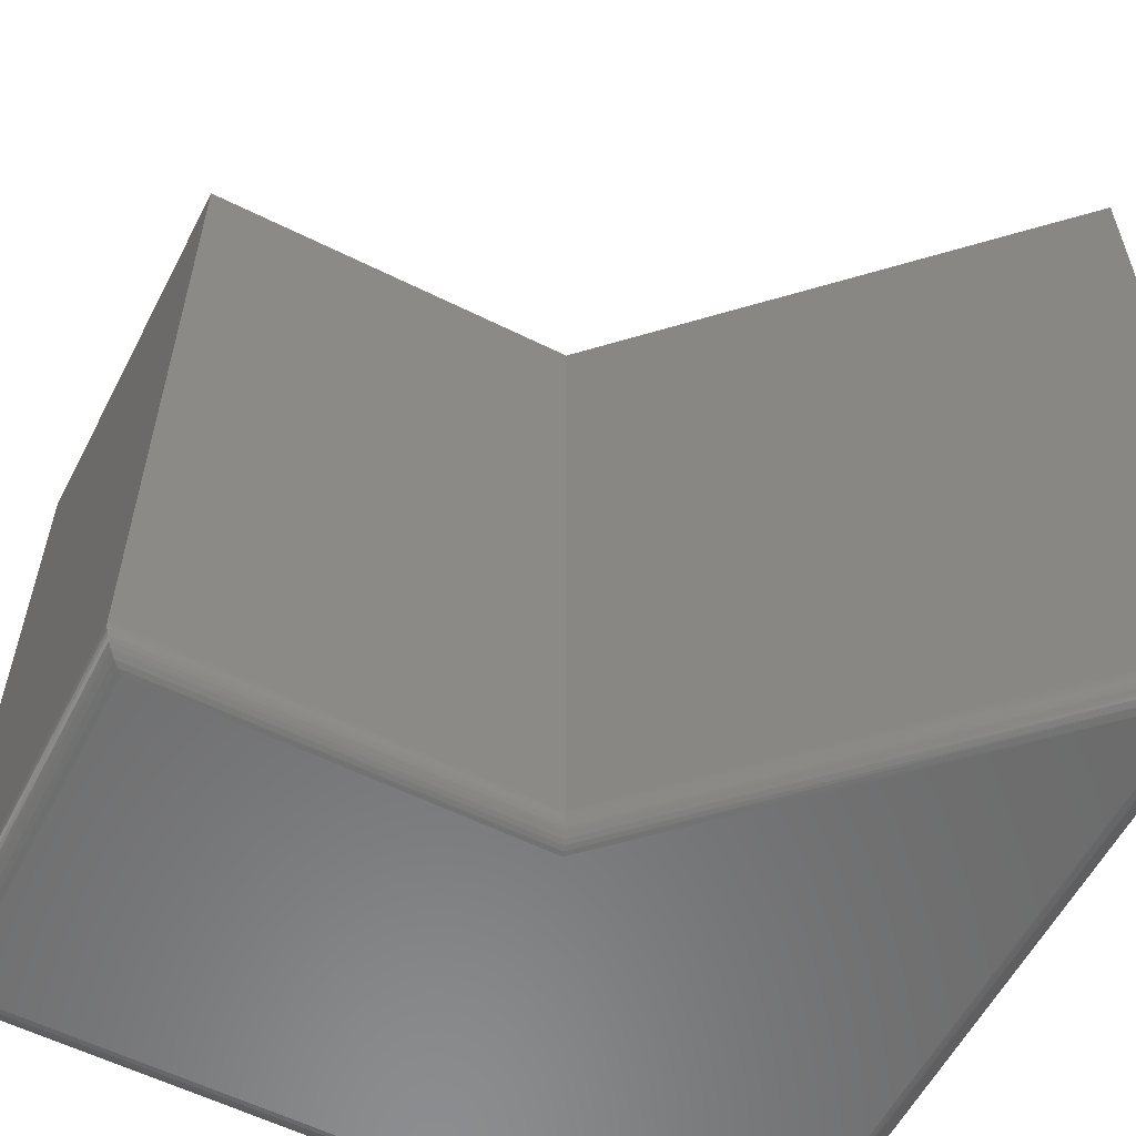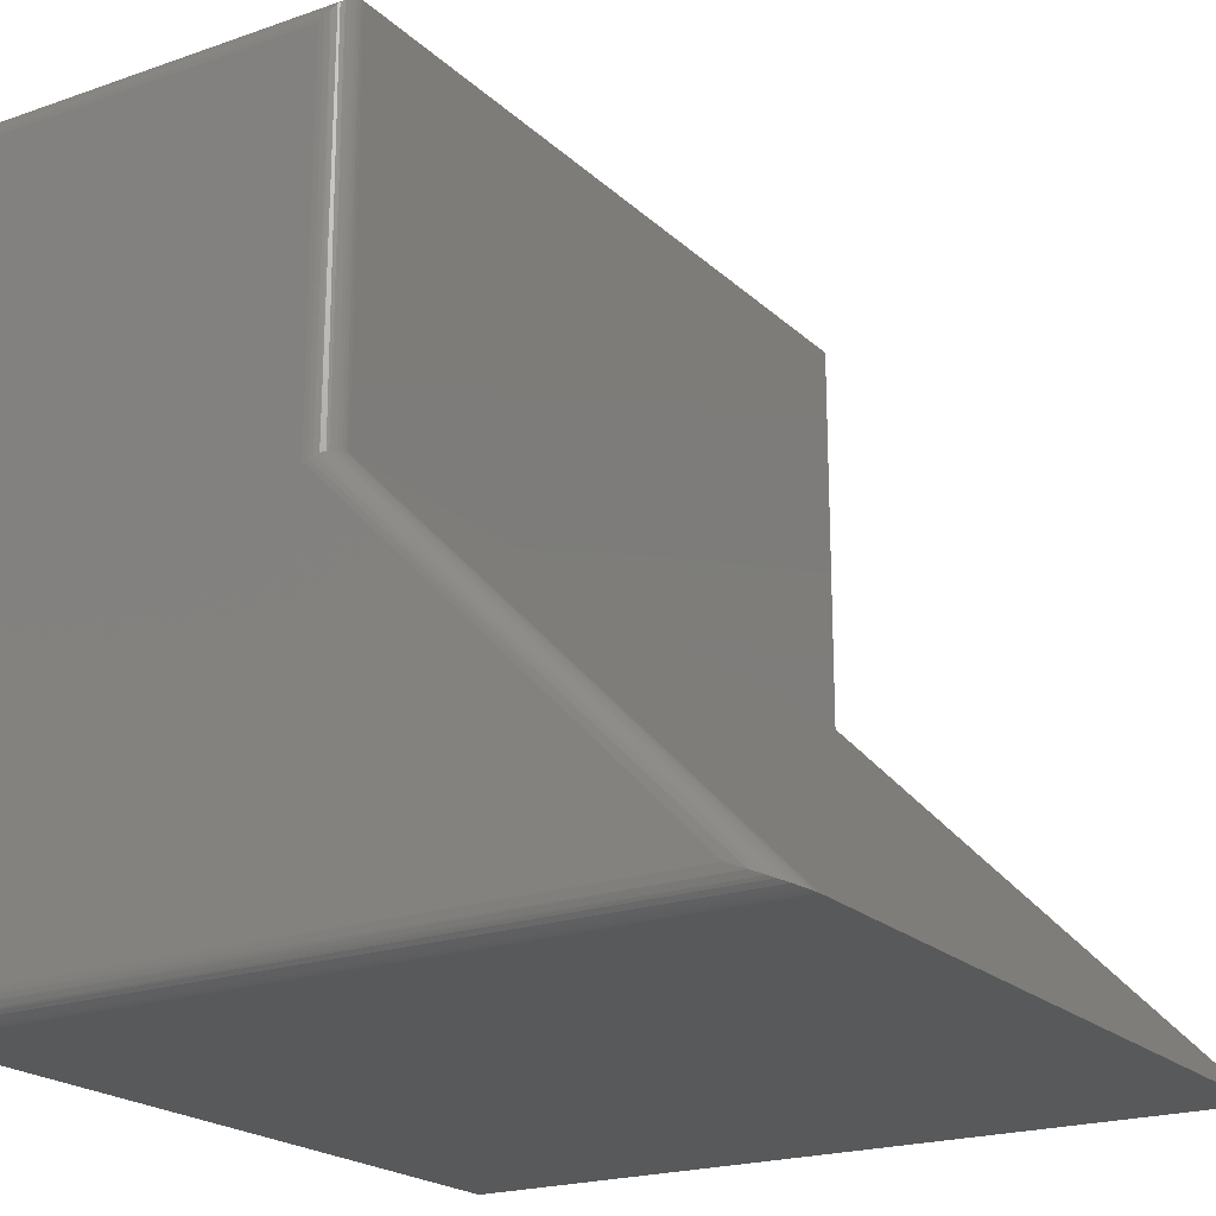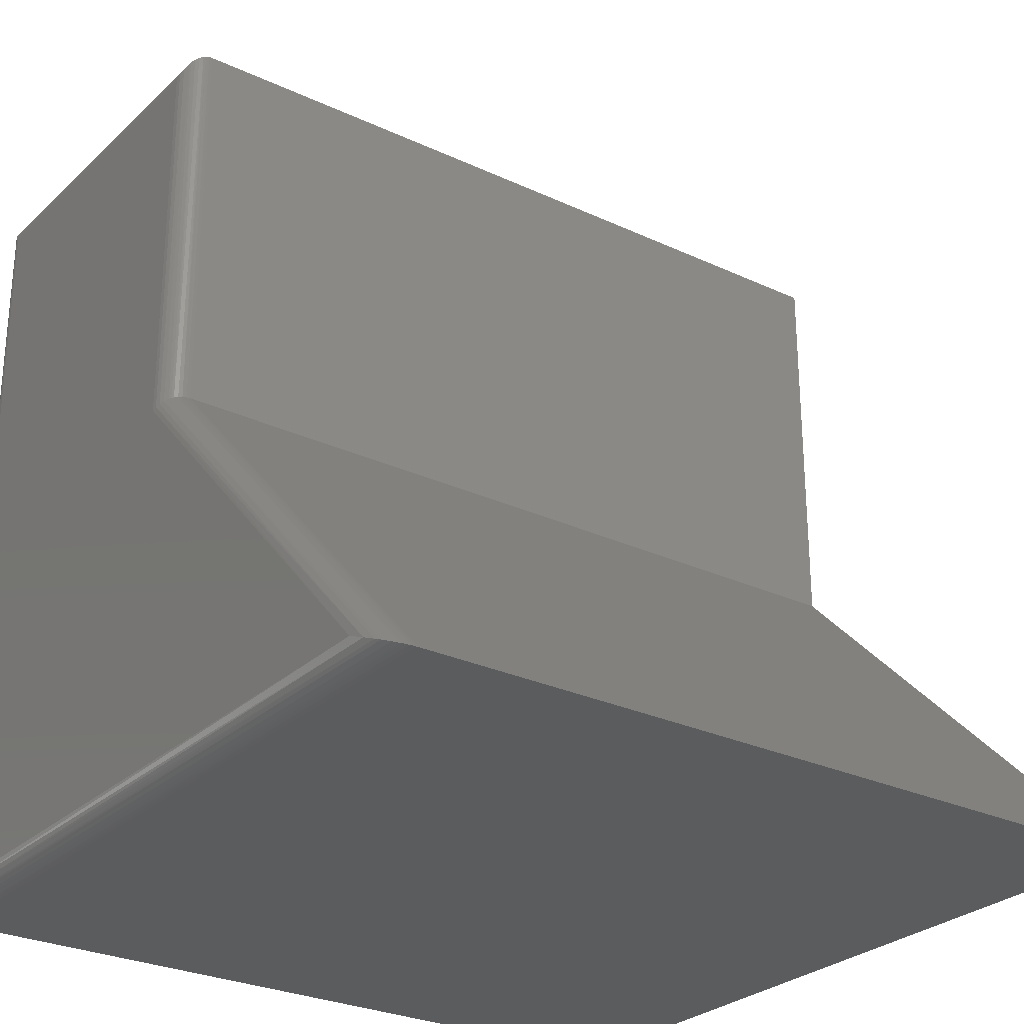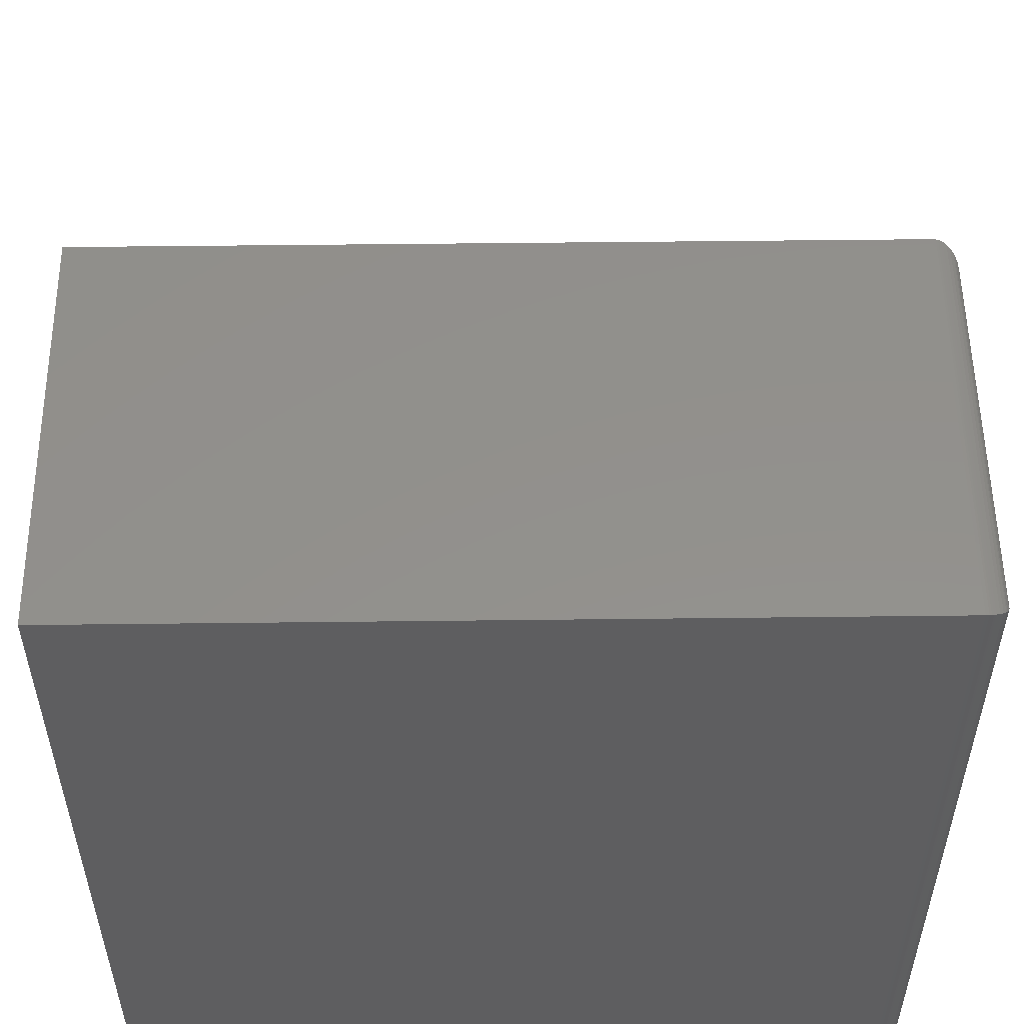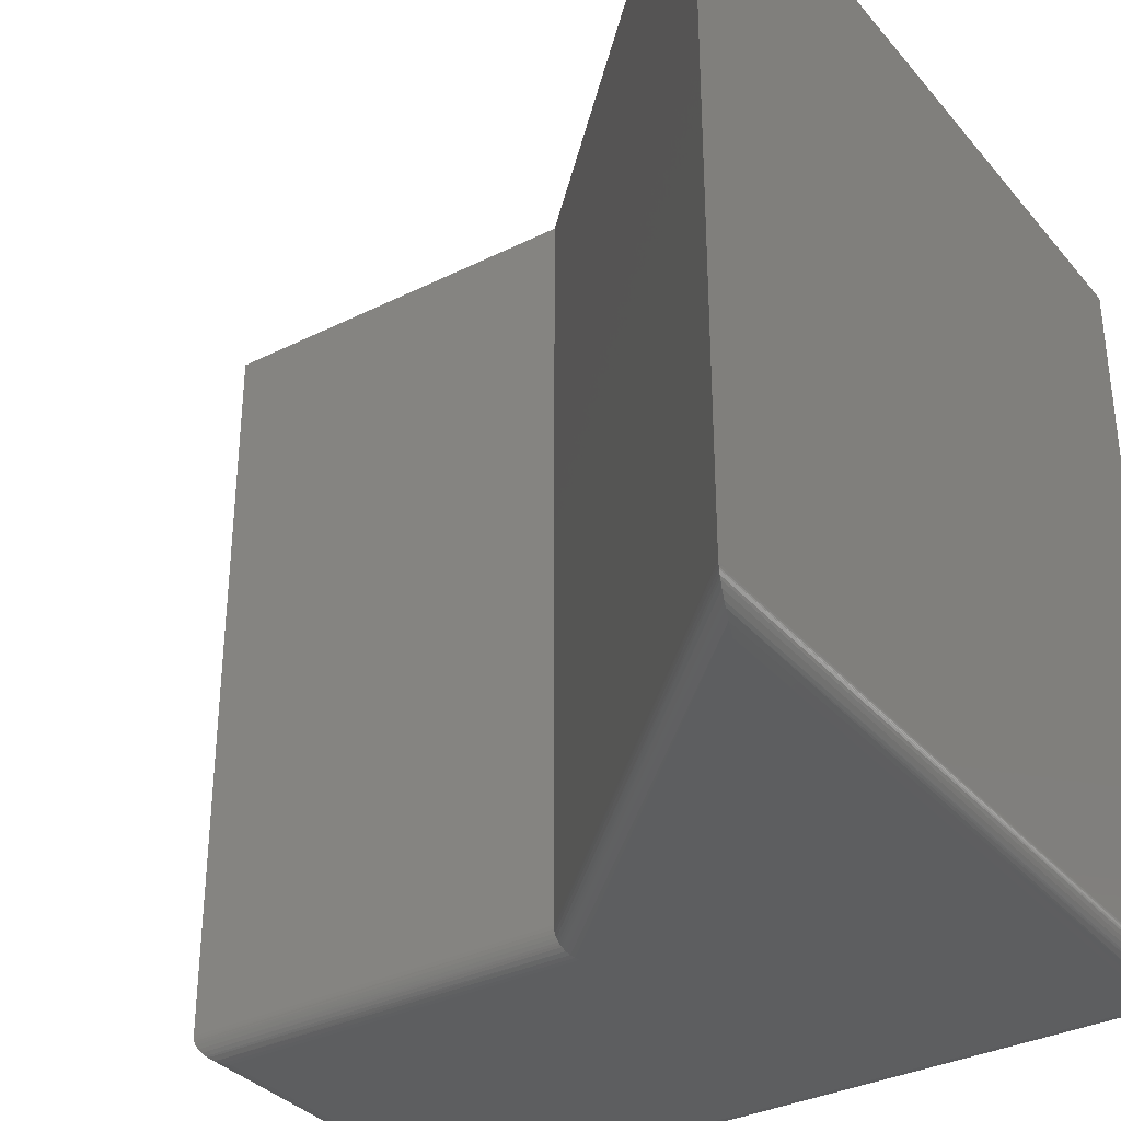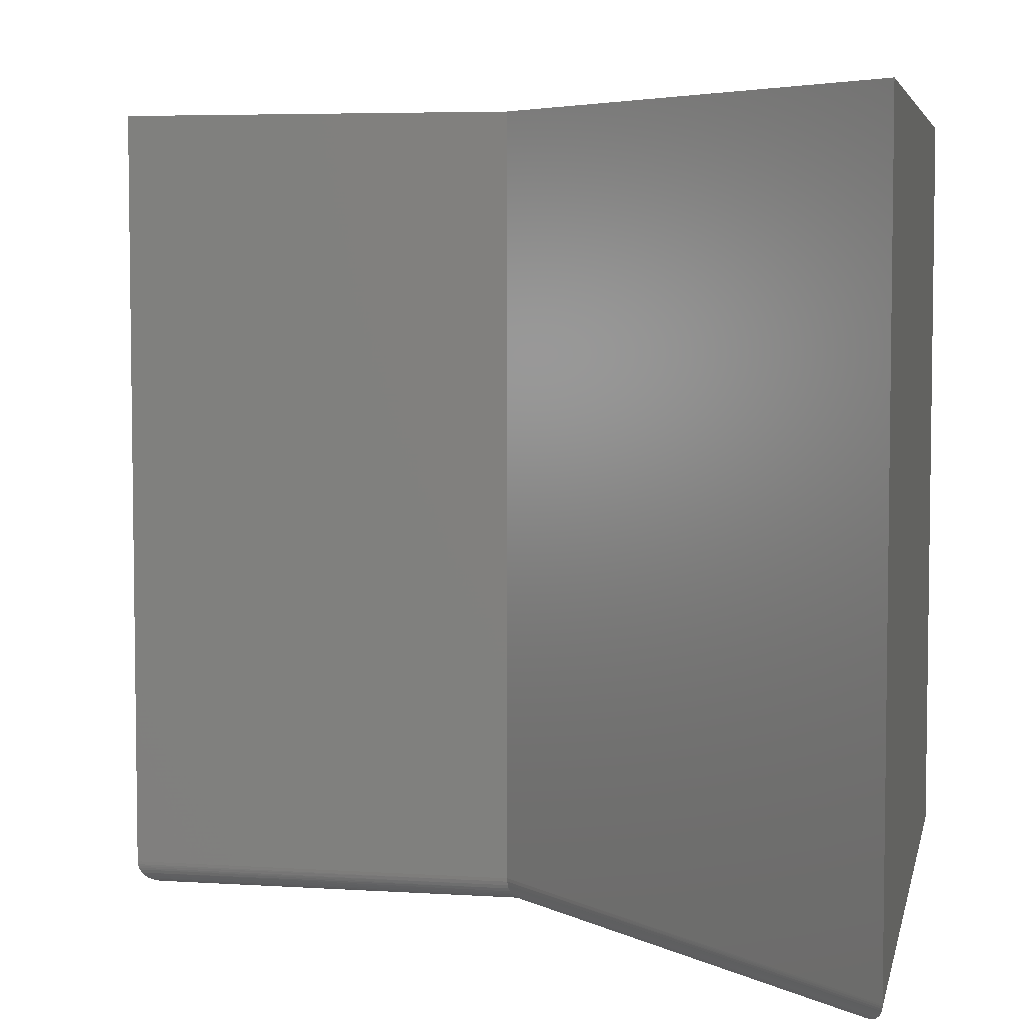
<metadata>
{"format":"stl","ext":"stl","renderer":"f3d","projection":"perspective","resolution":1024,"background":"white","views":[{"elev":-57.9,"azim":62.7,"up":"+Y"},{"elev":-20.8,"azim":32.2,"up":"+Z"},{"elev":-27.6,"azim":54.3,"up":"+Z"},{"elev":53.8,"azim":-90.7,"up":"+Z"},{"elev":-34.2,"azim":123.9,"up":"+Y"},{"elev":5.2,"azim":101.4,"up":"+Y"}]}
</metadata>
<code>
# stl→obj: 64 verts, 124 faces
v -0.332 -0.75 0.7266
v -0.6641 -0.75 0.7266
v -0.332 -0.75 0.3694
v -0.6641 -0.75 0.02344
v 0.006749 -0.75 0.02344
v -0.6875 5.099e-33 0.75
v -0.6875 0 0
v -0.6875 -0.7266 0.75
v -0.6875 -0.7266 -1.7e-33
v -0.3086 4.207e-17 0.75
v -0.3086 -0.7266 0.75
v -0.3086 4.207e-17 0.3789
v -0.3086 -0.7266 0.3789
v 0.0625 8.327e-17 -4.592e-17
v 0.0625 -0.7266 -4.592e-17
v -0.6689 -0.7495 0.01858
v 0.02413 -0.7488 0.01613
v 0.06235 -0.7283 6.224e-05
v -0.6873 -0.7295 0.0001798
v 0.06176 -0.7304 0.000312
v -0.687 -0.7313 0.0004912
v 0.0608 -0.7323 0.0007164
v 0.06009 -0.7334 0.001011
v -0.6866 -0.7332 0.0009455
v -0.6859 -0.735 0.00156
v 0.05759 -0.7362 0.002065
v 0.05533 -0.7381 0.003013
v -0.6843 -0.7384 0.003206
v 0.05002 -0.7413 0.005245
v -0.6821 -0.7415 0.005381
v 0.04166 -0.7448 0.008757
v -0.6795 -0.7442 0.008017
v -0.678 -0.7454 0.009469
v 0.03589 -0.7465 0.01118
v -0.6736 -0.748 0.0139
v -0.6689 -0.7495 0.7314
v -0.6859 -0.735 0.7484
v -0.6843 -0.7384 0.7468
v -0.6821 -0.7415 0.7446
v -0.6795 -0.7442 0.742
v -0.678 -0.7454 0.7405
v -0.6736 -0.748 0.7361
v -0.6873 -0.7295 0.7498
v -0.687 -0.7313 0.7495
v -0.6866 -0.7332 0.7491
v -0.3271 -0.7495 0.7314
v -0.3101 -0.735 0.7484
v -0.3118 -0.7384 0.7468
v -0.3139 -0.7415 0.7446
v -0.3166 -0.7442 0.742
v -0.318 -0.7454 0.7405
v -0.3225 -0.748 0.7361
v -0.3087 -0.7295 0.7498
v -0.309 -0.7313 0.7495
v -0.3095 -0.7332 0.7491
v -0.3275 -0.7496 0.3712
v -0.3088 -0.7299 0.3788
v -0.3096 -0.7335 0.3785
v -0.311 -0.737 0.378
v -0.3129 -0.7401 0.3772
v -0.3143 -0.7419 0.3766
v -0.3159 -0.7436 0.376
v -0.3194 -0.7463 0.3745
v -0.3233 -0.7483 0.3729
f 1 2 3
f 3 2 4
f 3 4 5
f 6 7 8
f 8 7 9
f 10 6 11
f 11 6 8
f 12 10 13
f 13 10 11
f 14 12 15
f 15 12 13
f 7 14 9
f 9 14 15
f 5 16 17
f 5 4 16
f 9 18 19
f 9 15 18
f 19 18 20
f 21 19 20
f 20 22 21
f 21 22 23
f 21 23 24
f 25 24 23
f 23 26 25
f 25 26 27
f 25 27 28
f 28 27 29
f 28 29 30
f 30 29 31
f 30 31 32
f 31 33 32
f 33 31 34
f 33 34 35
f 34 17 35
f 16 35 17
f 4 36 16
f 4 2 36
f 37 28 38
f 38 28 30
f 38 30 39
f 39 30 32
f 39 32 40
f 40 32 33
f 40 33 41
f 41 33 35
f 41 35 42
f 42 35 16
f 42 16 36
f 8 9 43
f 43 9 19
f 43 19 44
f 44 19 21
f 44 21 45
f 45 21 24
f 45 24 37
f 37 24 25
f 37 25 28
f 2 46 36
f 2 1 46
f 47 38 48
f 48 38 39
f 48 39 49
f 49 39 40
f 49 40 50
f 50 40 41
f 50 41 51
f 51 41 42
f 51 42 52
f 52 42 36
f 52 36 46
f 11 8 53
f 53 8 43
f 53 43 54
f 54 43 44
f 54 44 55
f 55 44 45
f 55 45 47
f 47 45 37
f 47 37 38
f 1 56 46
f 1 3 56
f 57 54 55
f 57 55 58
f 58 55 47
f 58 47 59
f 47 48 59
f 60 59 48
f 48 49 60
f 60 49 61
f 61 49 50
f 61 50 62
f 62 50 51
f 62 51 63
f 63 51 52
f 63 52 64
f 64 52 46
f 64 46 56
f 13 11 57
f 57 11 53
f 57 53 54
f 5 56 3
f 5 17 56
f 13 18 15
f 13 57 18
f 18 57 20
f 22 20 57
f 57 58 22
f 22 58 23
f 23 58 59
f 23 59 26
f 27 26 59
f 59 60 27
f 27 60 29
f 29 60 61
f 29 61 62
f 29 62 31
f 31 62 63
f 31 63 34
f 34 63 64
f 34 64 17
f 17 64 56
f 14 7 12
f 12 7 6
f 12 6 10

</code>
